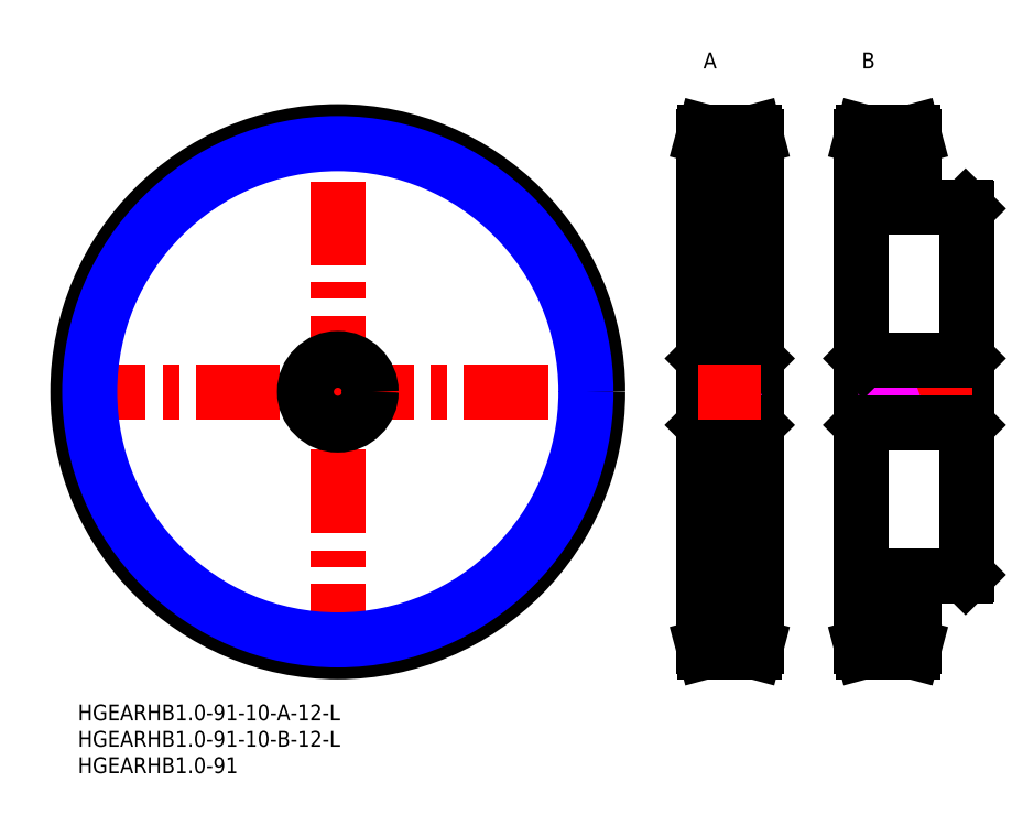
<metadata>
{"format":"dxf","ext":"dxf","renderer":"ezdxf+matplotlib","layout":"modelspace","background":"white","min_lineweight":24,"dpi":150}
</metadata>
<code>
0
SECTION
2
ENTITIES
0
LINE
8
MSM_CENTER
10
-3
20
59.28
30
0
11
101.6
21
59.28
31
0
0
LINE
8
MSM_CENTER
10
49.28
20
7
30
0
11
49.28
21
111.6
31
0
0
CIRCLE
8
MSM_CENTER
10
49.28
20
59.28
30
0
40
48.28
0
LINE
8
MSM_CENTER
10
129.6
20
11
30
0
11
117.6
21
11
31
0
0
LINE
8
MSM_CENTER
10
159.6
20
11
30
0
11
147.6
21
11
31
0
0
LINE
8
MSM_CENTER
10
129.6
20
107.6
30
0
11
117.6
21
107.6
31
0
0
LINE
8
MSM_CENTER
10
159.6
20
107.6
30
0
11
147.6
21
107.6
31
0
0
CIRCLE
8
MSM_CONTINUOUS
10
49.28
20
59.28
30
0
40
49.28
0
LINE
8
MSM_CONTINUOUS
10
128.3
20
108.5
30
0
11
118.8
21
108.5
31
0
0
LINE
8
MSM_CONTINUOUS
10
118.8
20
108.5
30
0
11
118.6
21
107.5
31
0
0
LINE
8
MSM_CONTINUOUS
10
128.6
20
107.5
30
0
11
128.3
21
108.5
31
0
0
LINE
8
MSM_CONTINUOUS
10
128.6
20
11
30
0
11
128.6
21
107.5
31
0
0
LINE
8
MSM_CONTINUOUS
10
118.6
20
107.5
30
0
11
118.6
21
11
31
0
0
LINE
8
MSM_CONTINUOUS
10
118.6
20
11
30
0
11
118.8
21
10
31
0
0
LINE
8
MSM_CONTINUOUS
10
118.8
20
10
30
0
11
128.3
21
10
31
0
0
LINE
8
MSM_CONTINUOUS
10
128.3
20
10
30
0
11
128.6
21
11
31
0
0
LINE
8
MSM_CONTINUOUS
10
158.6
20
94.27
30
0
11
158.6
21
107.5
31
0
0
LINE
8
MSM_CONTINUOUS
10
158.6
20
107.5
30
0
11
158.3
21
108.5
31
0
0
LINE
8
MSM_CONTINUOUS
10
158.3
20
108.5
30
0
11
148.8
21
108.5
31
0
0
LINE
8
MSM_CONTINUOUS
10
148.8
20
108.5
30
0
11
148.6
21
107.5
31
0
0
LINE
8
MSM_CONTINUOUS
10
148.6
20
107.5
30
0
11
148.6
21
11
31
0
0
LINE
8
MSM_CONTINUOUS
10
148.6
20
11
30
0
11
148.8
21
10
31
0
0
LINE
8
MSM_CONTINUOUS
10
148.8
20
10
30
0
11
158.3
21
10
31
0
0
LINE
8
MSM_CONTINUOUS
10
158.3
20
10
30
0
11
158.6
21
11
31
0
0
LINE
8
MSM_CONTINUOUS
10
158.6
20
11
30
0
11
158.6
21
24.28
31
0
0
CIRCLE
8
MSM_NARROW
10
49.28
20
59.28
30
0
40
47.02
0
INSERT
8
MSM_CONTINUOUS
2
*U21
10
0
20
0
30
0
0
INSERT
8
MSM_CONTINUOUS
2
*U22
10
0
20
0
30
0
0
INSERT
8
MSM_CONTINUOUS
2
*U23
10
0
20
0
30
0
0
INSERT
8
MSM_CONTINUOUS
2
*U24
10
0
20
0
30
0
0
INSERT
8
MSM_CONTINUOUS
2
*U25
10
0
20
0
30
0
0
CIRCLE
8
MSM_CONTINUOUS
10
49.28
20
59.28
30
0
40
6.3
0
CIRCLE
8
MSM_CONTINUOUS
10
49.28
20
59.28
30
0
40
6
0
LINE
8
MSM_CONTINUOUS
10
168.3
20
94.27
30
0
11
158.6
21
94.27
31
0
0
LINE
8
MSM_CONTINUOUS
10
168.6
20
93.98
30
0
11
168.3
21
94.27
31
0
0
LINE
8
MSM_CONTINUOUS
10
168.3
20
24.28
30
0
11
168.6
21
24.57
31
0
0
LINE
8
MSM_CONTINUOUS
10
158.6
20
24.28
30
0
11
168.3
21
24.28
31
0
0
LINE
8
MSM_CONTINUOUS
10
168.6
20
24.57
30
0
11
168.6
21
93.98
31
0
0
LINE
8
MSM_CONTINUOUS
10
168.3
20
65.28
30
0
11
168.3
21
53.27
31
0
0
LINE
8
MSM_CONTINUOUS
10
168.6
20
52.97
30
0
11
168.3
21
53.27
31
0
0
LINE
8
MSM_CONTINUOUS
10
168.6
20
65.58
30
0
11
168.3
21
65.28
31
0
0
LINE
8
MSM_CENTER
10
169.6
20
59.27
30
0
11
147.6
21
59.27
31
0
0
LINE
8
MSM_CONTINUOUS
10
118.9
20
65.28
30
0
11
118.9
21
53.27
31
0
0
LINE
8
MSM_CONTINUOUS
10
118.9
20
53.27
30
0
11
118.6
21
52.97
31
0
0
LINE
8
MSM_CONTINUOUS
10
128.6
20
52.97
30
0
11
128.3
21
53.27
31
0
0
LINE
8
MSM_CONTINUOUS
10
128.3
20
65.28
30
0
11
128.3
21
53.27
31
0
0
LINE
8
MSM_CONTINUOUS
10
148.9
20
65.28
30
0
11
148.9
21
53.27
31
0
0
LINE
8
MSM_CONTINUOUS
10
148.9
20
53.27
30
0
11
148.6
21
52.97
31
0
0
LINE
8
MSM_IMAGINARY
10
118.6
20
57.5
30
0
11
128.6
21
61.05
31
0
0
LINE
8
MSM_IMAGINARY
10
118.6
20
58.03
30
0
11
128.6
21
61.58
31
0
0
LINE
8
MSM_IMAGINARY
10
118.6
20
56.97
30
0
11
128.6
21
60.52
31
0
0
LINE
8
MSM_IMAGINARY
10
148.6
20
57.5
30
0
11
158.6
21
61.05
31
0
0
LINE
8
MSM_IMAGINARY
10
148.6
20
58.03
30
0
11
158.6
21
61.58
31
0
0
LINE
8
MSM_IMAGINARY
10
148.6
20
56.97
30
0
11
158.6
21
60.52
31
0
0
LINE
8
MSM_CONTINUOUS
10
118.9
20
65.28
30
0
11
118.6
21
65.58
31
0
0
LINE
8
MSM_CONTINUOUS
10
128.6
20
65.58
30
0
11
128.3
21
65.28
31
0
0
LINE
8
MSM_CONTINUOUS
10
148.9
20
65.28
30
0
11
148.6
21
65.58
31
0
0
LINE
8
MSM_CONTINUOUS
10
118.9
20
65.28
30
0
11
128.3
21
65.28
31
0
0
LINE
8
MSM_CONTINUOUS
10
118.9
20
53.27
30
0
11
128.3
21
53.27
31
0
0
LINE
8
MSM_CONTINUOUS
10
148.9
20
65.28
30
0
11
168.3
21
65.28
31
0
0
LINE
8
MSM_CONTINUOUS
10
148.9
20
53.27
30
0
11
168.3
21
53.27
31
0
0
LINE
8
MSM_CENTER
10
129.6
20
59.27
30
0
11
117.6
21
59.27
31
0
0
LINE
8
MSM_CONTINUOUS
10
158.6
20
106.3
30
0
11
148.6
21
106.3
31
0
0
LINE
8
MSM_CONTINUOUS
10
128.6
20
12.25
30
0
11
118.6
21
12.25
31
0
0
LINE
8
MSM_CONTINUOUS
10
128.6
20
106.3
30
0
11
118.6
21
106.3
31
0
0
LINE
8
MSM_CONTINUOUS
10
148.6
20
12.25
30
0
11
158.6
21
12.25
31
0
0
ENDSEC
0
EOF

</code>
